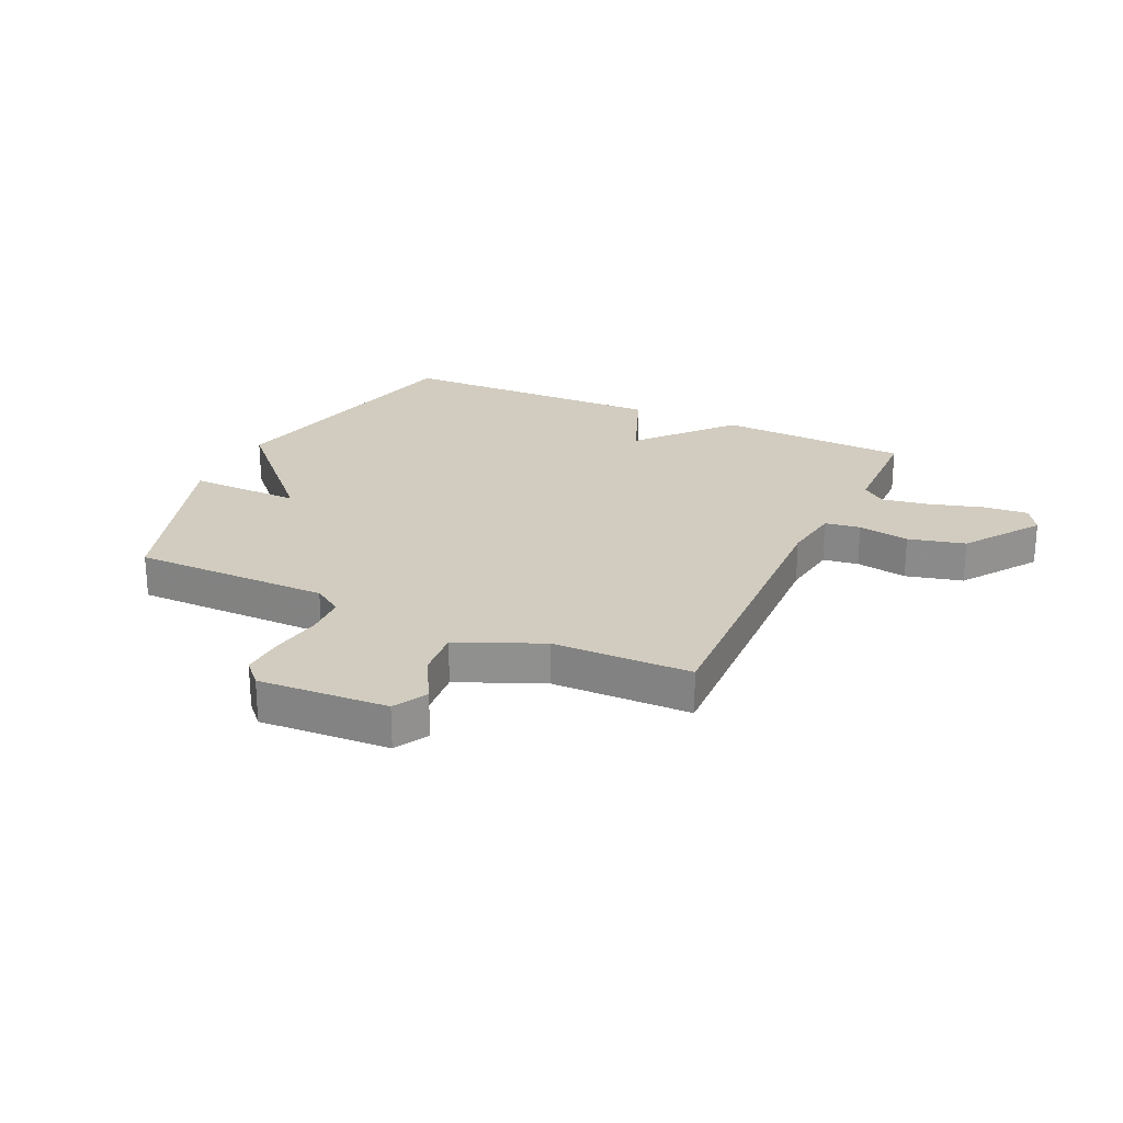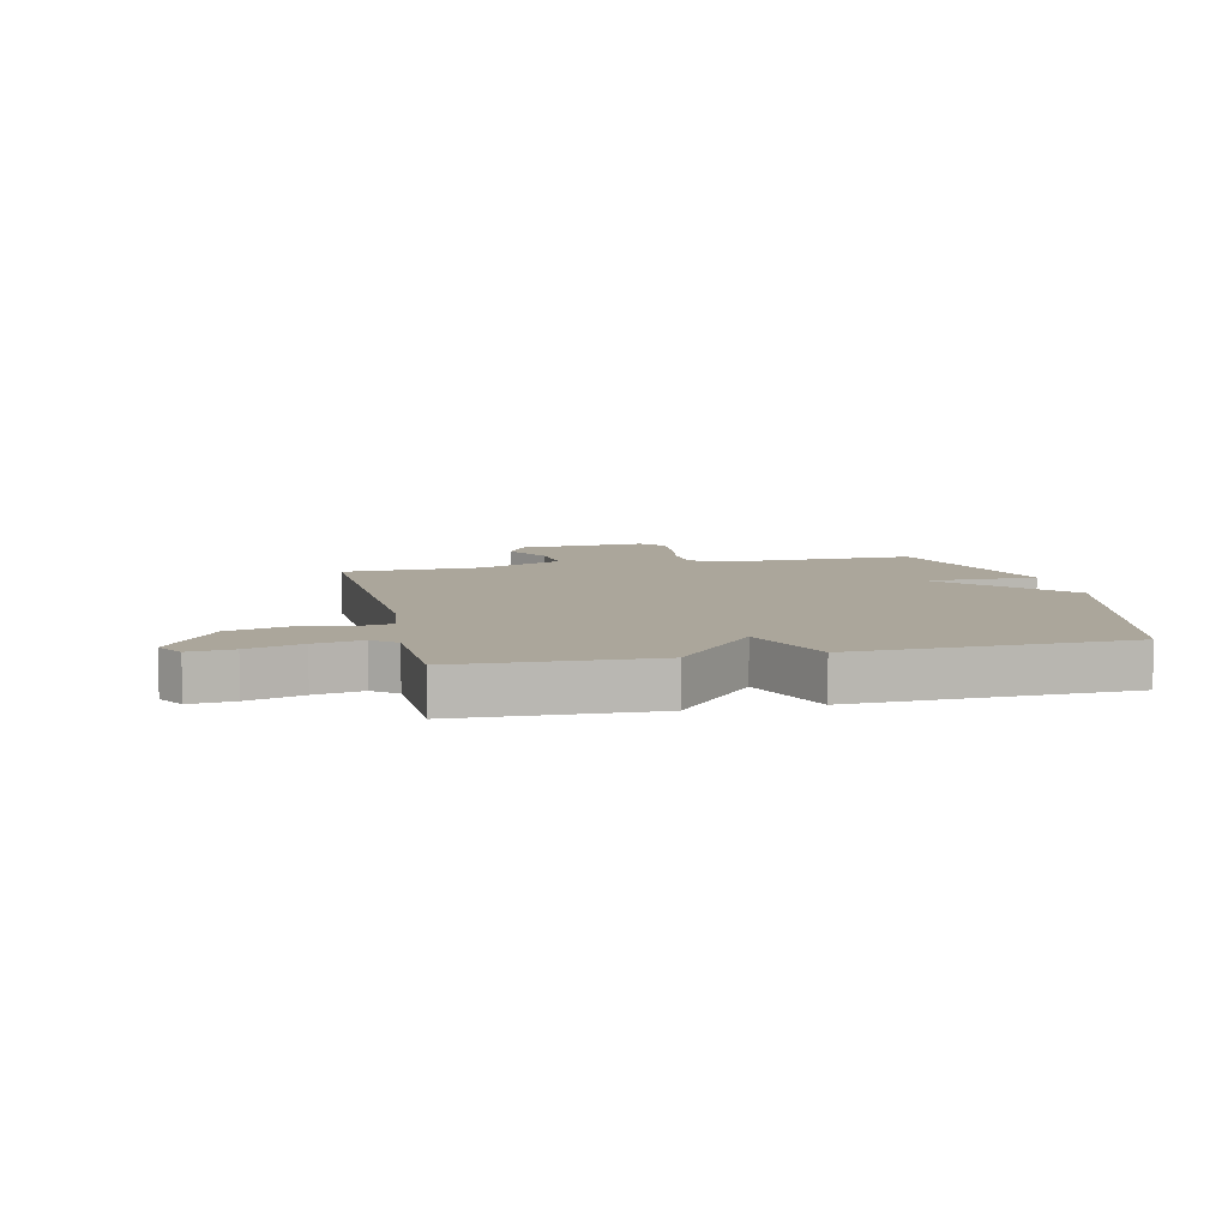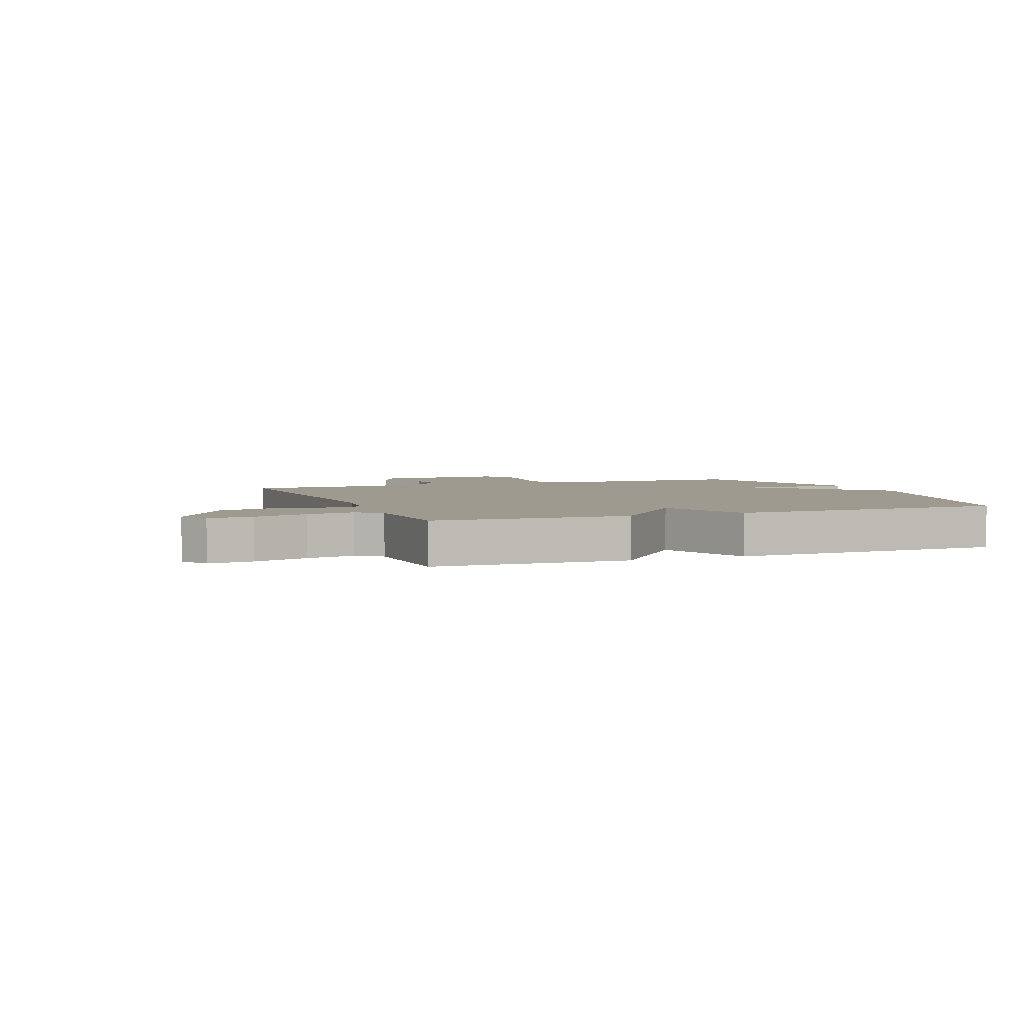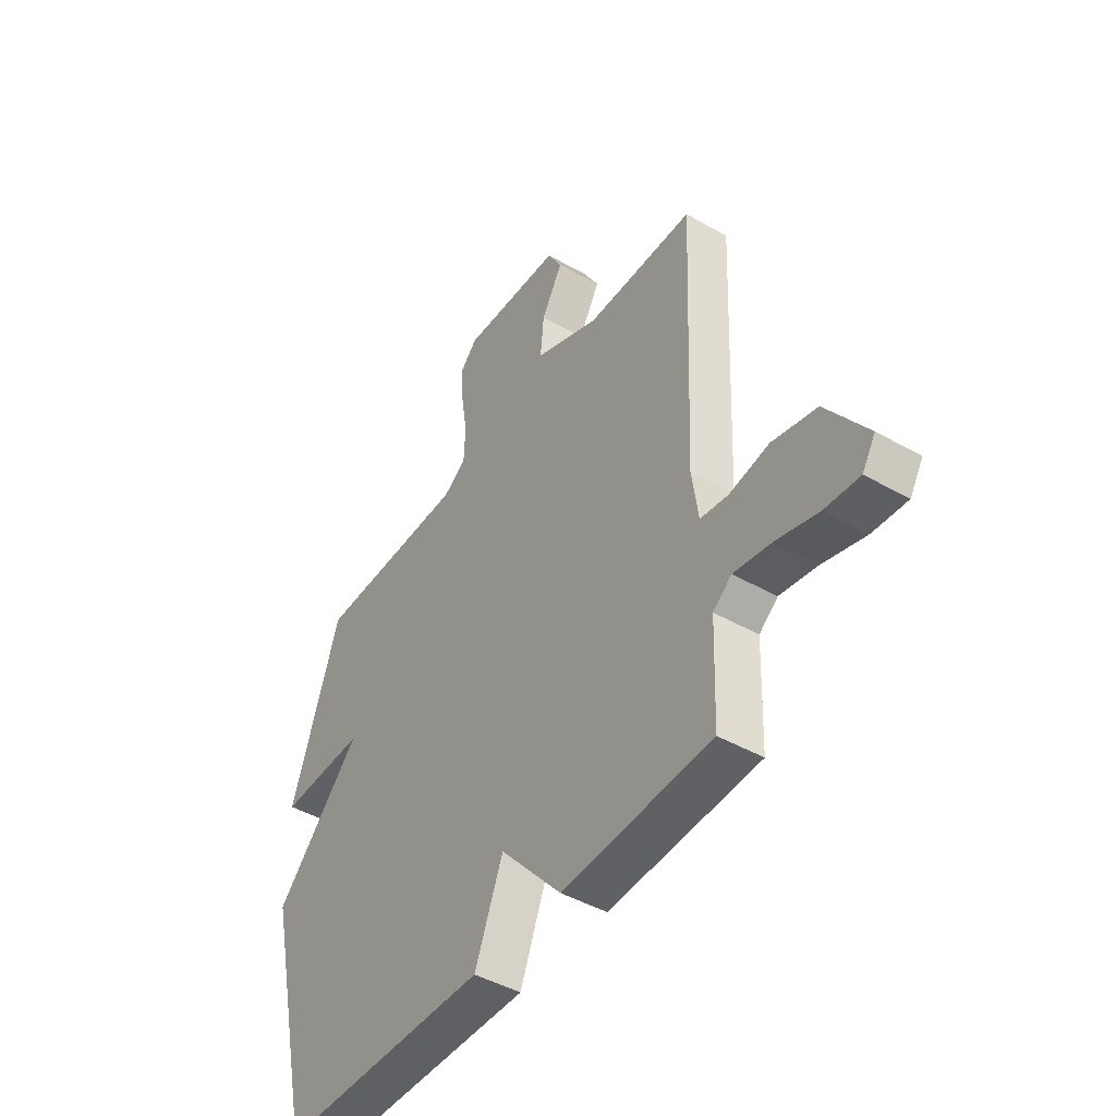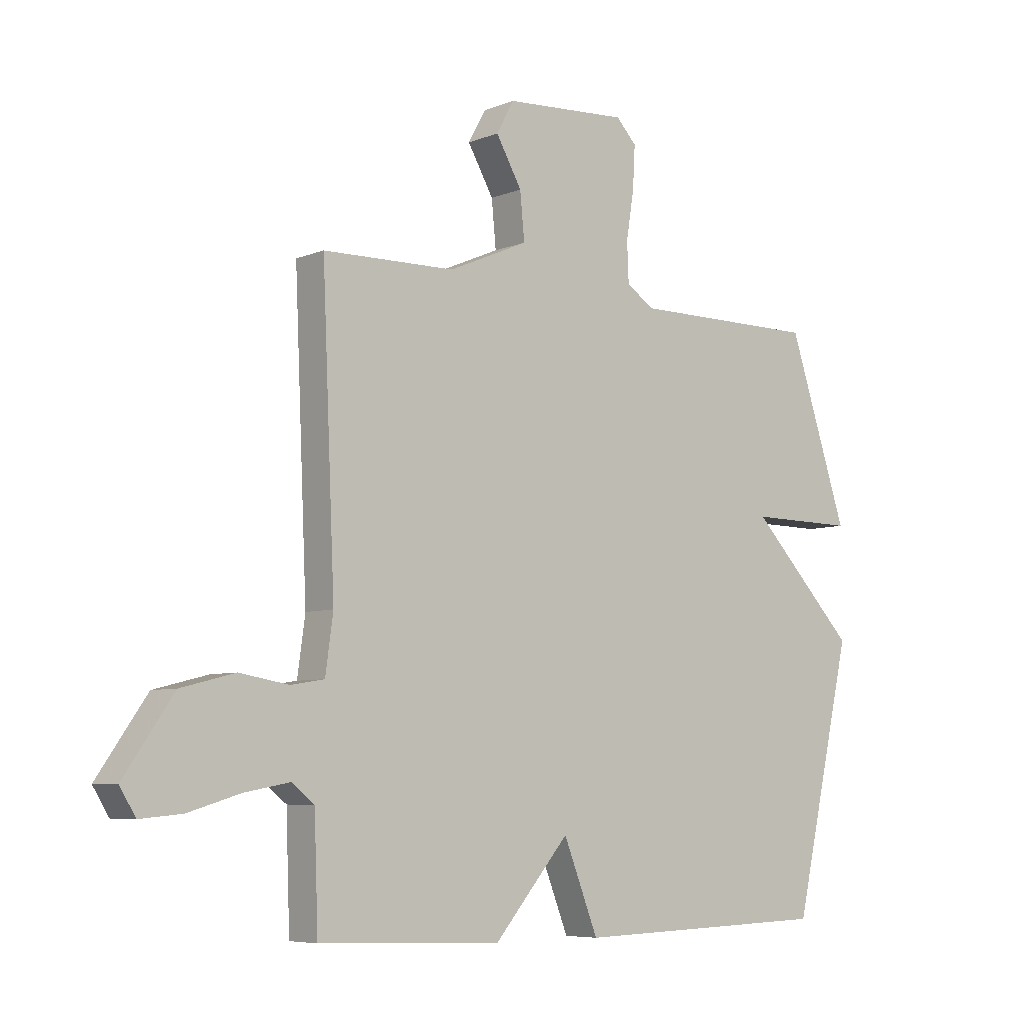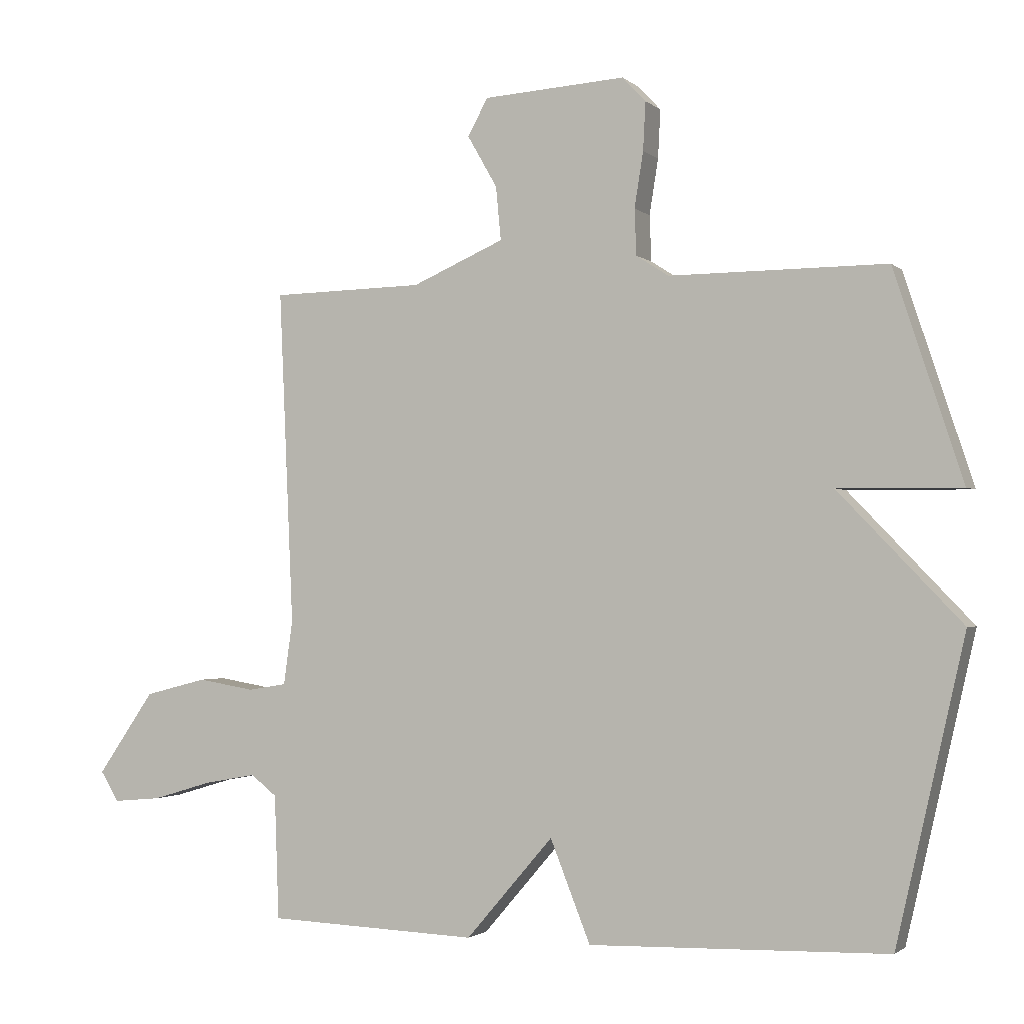
<metadata>
{"format":"obj","ext":"obj","renderer":"f3d","projection":"perspective","resolution":1024,"background":"white","views":[{"elev":24.2,"azim":25.2,"up":"+Y"},{"elev":8.0,"azim":167.4,"up":"+Y"},{"elev":3.7,"azim":158.6,"up":"+Y"},{"elev":-45.5,"azim":56.7,"up":"+Z"},{"elev":-6.5,"azim":139.9,"up":"+Z"},{"elev":-1.8,"azim":-157.7,"up":"+Z"}]}
</metadata>
<code>
v -0.5 0.07 -0.5
v -0.608 0.07 -0.028
v -0.414 0.07 0.174
v -0.608 0.07 0.172
v -0.5 0.07 0.5
v -0.159 0.07 0.499
v -0.108 0.07 0.532
v -0.105 0.07 0.604
v -0.119 0.07 0.691
v -0.123 0.07 0.767
v -0.086 0.07 0.806
v 0.138 0.07 0.792
v 0.17 0.07 0.734
v 0.123 0.07 0.652
v 0.115 0.07 0.568
v 0.26 0.07 0.505
v 0.5 0.07 0.5
v 0.477 0.07 -0.025
v 0.491 0.07 -0.126
v 0.552 0.07 -0.136
v 0.641 0.07 -0.121
v 0.739 0.07 -0.146
v 0.829 0.07 -0.276
v 0.8 0.07 -0.323
v 0.724 0.07 -0.316
v 0.63 0.07 -0.288
v 0.548 0.07 -0.273
v 0.507 0.07 -0.305
v 0.5 0.07 -0.5
v 0.169 0.07 -0.513
v 0.032 0.07 -0.354
v -0.031 0.07 -0.513
v -0.5 0 -0.5
v -0.608 0 -0.028
v -0.414 0 0.174
v -0.608 0 0.172
v -0.5 0 0.5
v -0.159 0 0.499
v -0.108 0 0.532
v -0.105 0 0.604
v -0.119 0 0.691
v -0.123 0 0.767
v -0.086 0 0.806
v 0.138 0 0.792
v 0.17 0 0.734
v 0.123 0 0.652
v 0.115 0 0.568
v 0.26 0 0.505
v 0.5 0 0.5
v 0.477 0 -0.025
v 0.491 0 -0.126
v 0.552 0 -0.136
v 0.641 0 -0.121
v 0.739 0 -0.146
v 0.829 0 -0.276
v 0.8 0 -0.323
v 0.724 0 -0.316
v 0.63 0 -0.288
v 0.548 0 -0.273
v 0.507 0 -0.305
v 0.5 0 -0.5
v 0.169 0 -0.513
v 0.032 0 -0.354
v -0.031 0 -0.513
f 1 2 3
f 32 1 3
f 31 32 3
f 30 31 3
f 29 30 3
f 28 29 3
f 27 28 3
f 26 27 3
f 24 25 26
f 23 24 26
f 22 23 26
f 21 22 26
f 20 21 26
f 19 20 26
f 19 26 3
f 18 19 3
f 16 17 18 3
f 15 16 3 4
f 14 15 4
f 12 13 14
f 11 12 14
f 10 11 14
f 9 10 14
f 8 9 14
f 7 8 14
f 6 7 14 4
f 4 5 6
f 35 34 33
f 35 33 64
f 35 64 63
f 35 63 62
f 35 62 61
f 35 61 60
f 35 60 59
f 35 59 58
f 58 57 56
f 58 56 55
f 58 55 54
f 58 54 53
f 58 53 52
f 58 52 51
f 35 58 51
f 35 51 50
f 35 50 49 48
f 36 35 48 47
f 36 47 46
f 46 45 44
f 46 44 43
f 46 43 42
f 46 42 41
f 46 41 40
f 46 40 39
f 36 46 39 38
f 38 37 36
f 1 33 34 2
f 2 34 35 3
f 3 35 36 4
f 4 36 37 5
f 5 37 38 6
f 6 38 39 7
f 7 39 40 8
f 8 40 41 9
f 9 41 42 10
f 10 42 43 11
f 11 43 44 12
f 12 44 45 13
f 13 45 46 14
f 14 46 47 15
f 15 47 48 16
f 16 48 49 17
f 17 49 50 18
f 18 50 51 19
f 19 51 52 20
f 20 52 53 21
f 21 53 54 22
f 22 54 55 23
f 23 55 56 24
f 24 56 57 25
f 25 57 58 26
f 26 58 59 27
f 27 59 60 28
f 28 60 61 29
f 29 61 62 30
f 30 62 63 31
f 31 63 64 32
f 32 64 33 1

</code>
